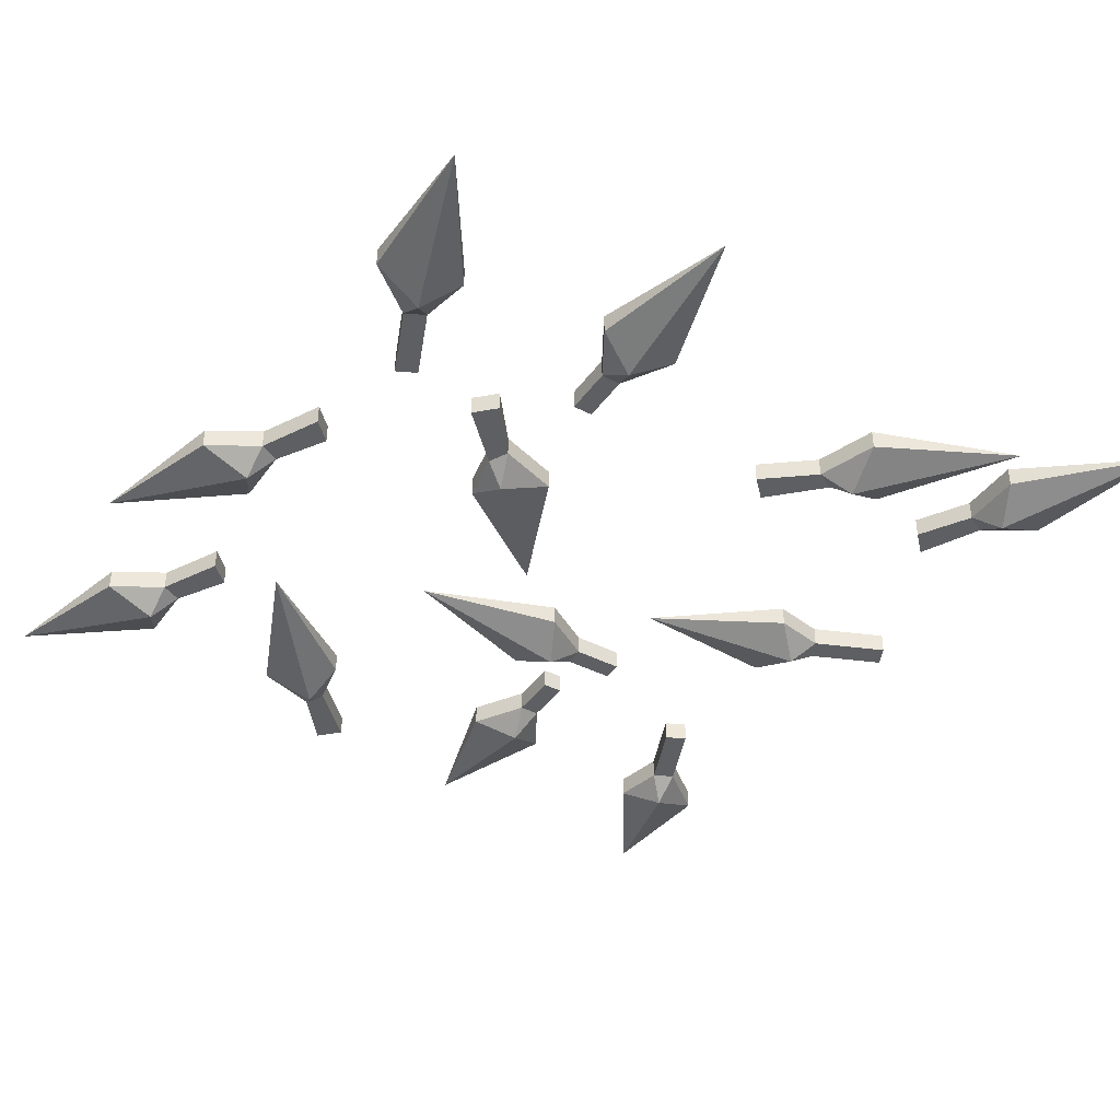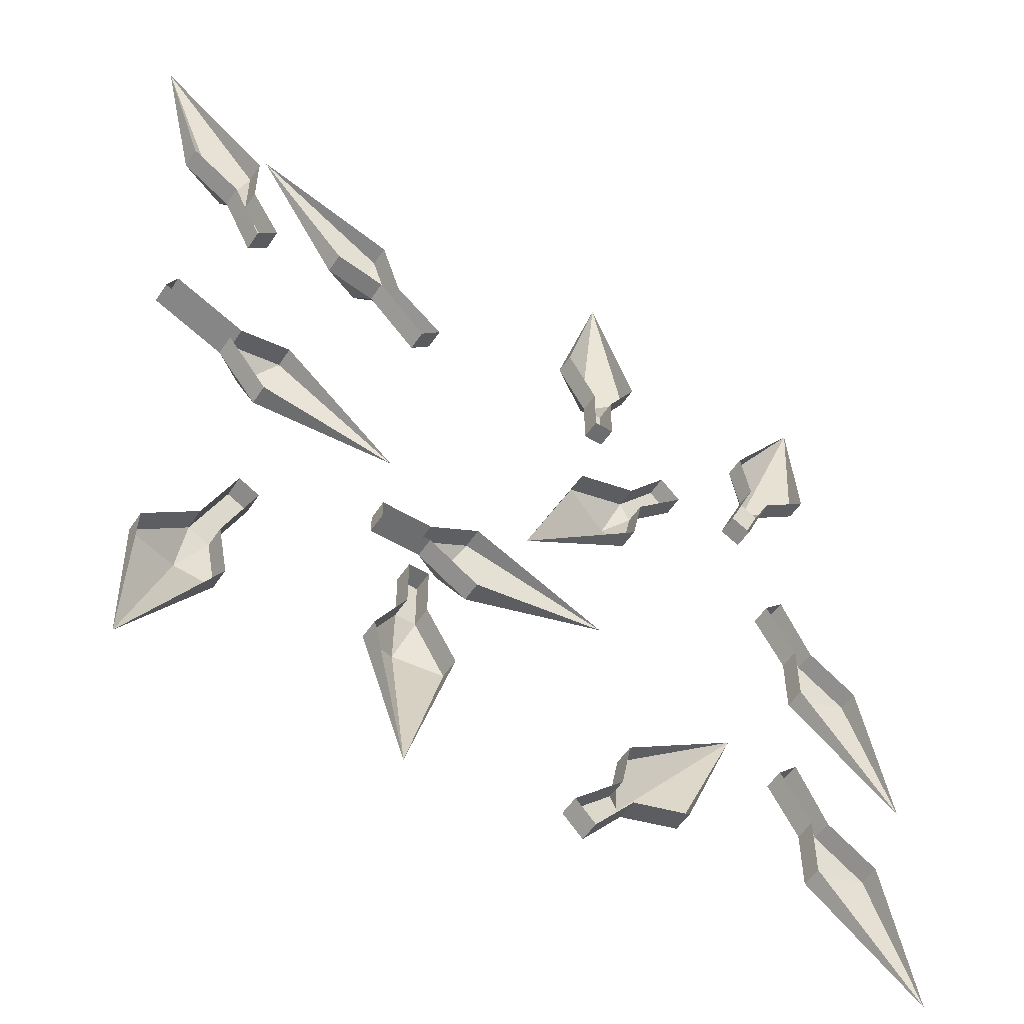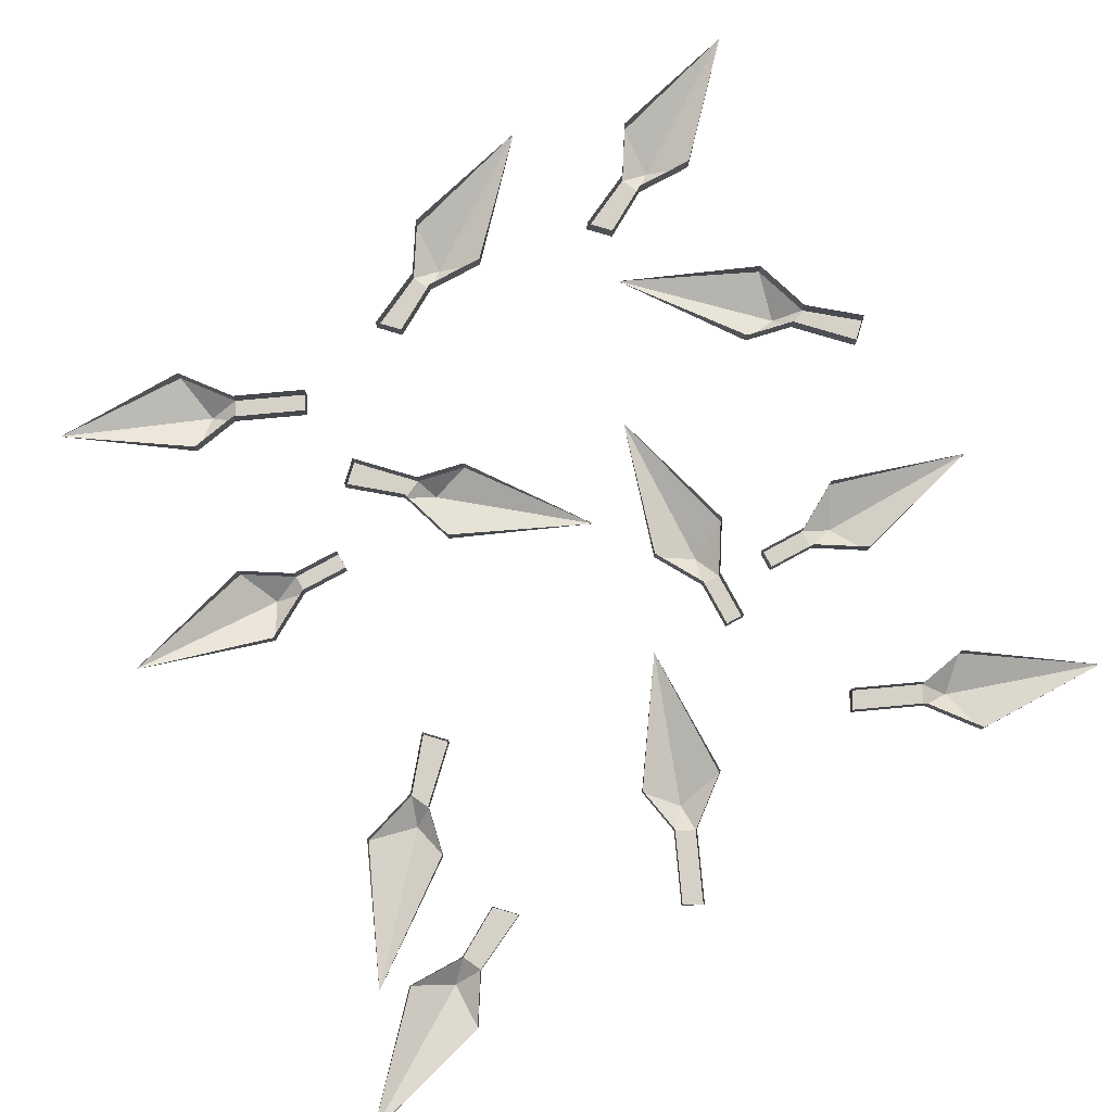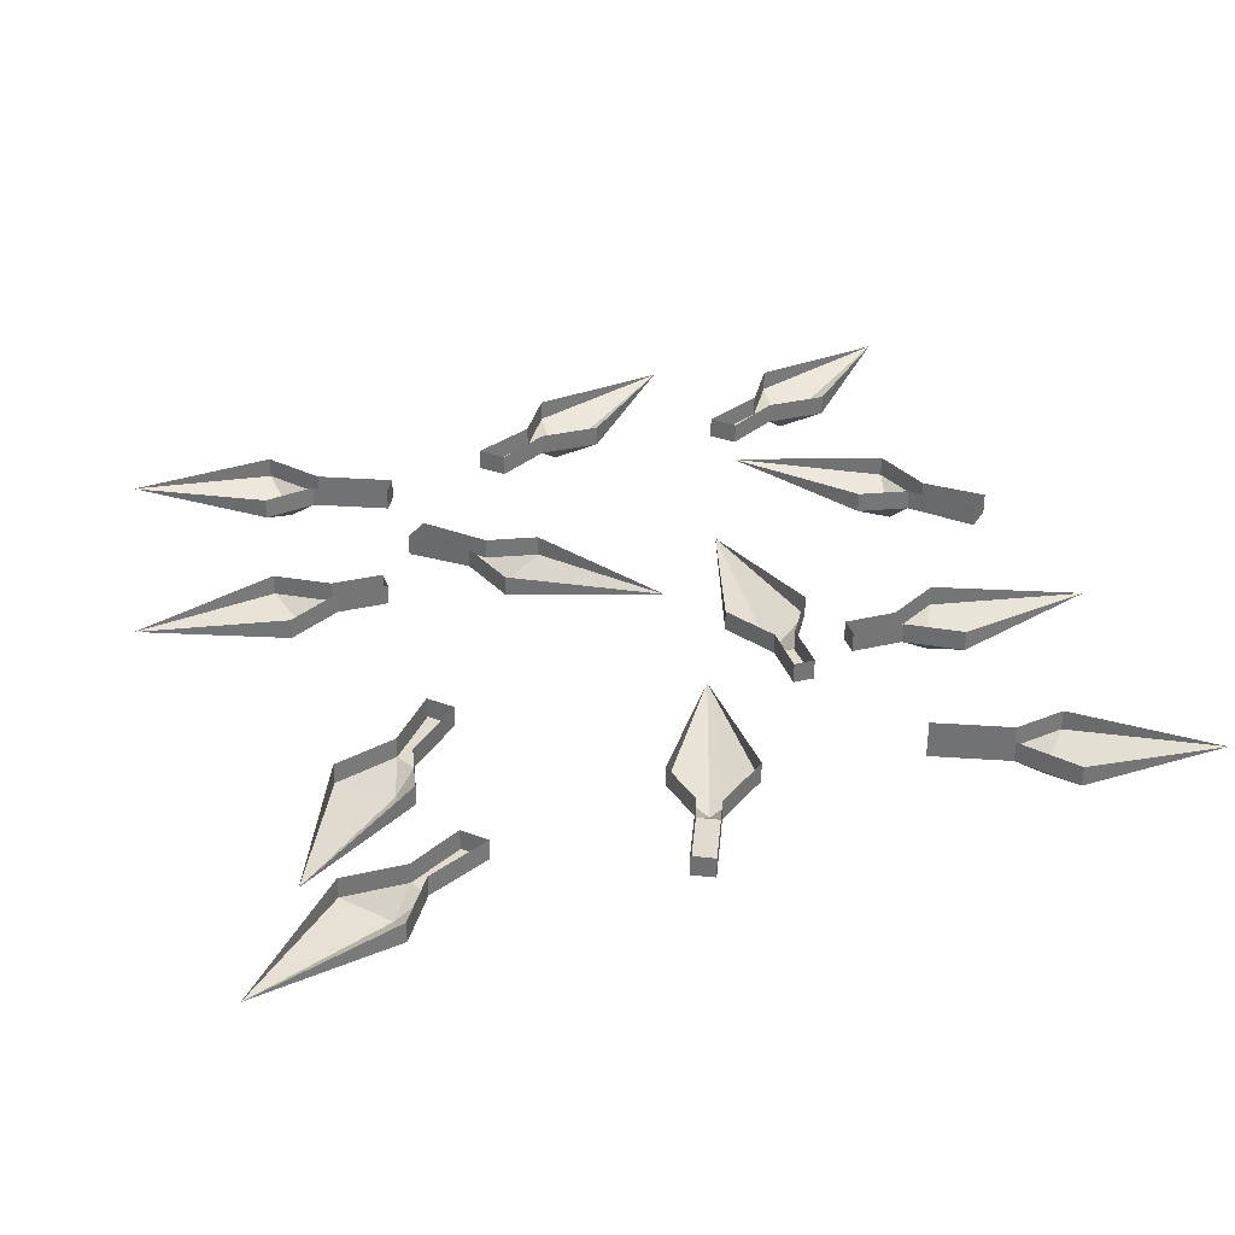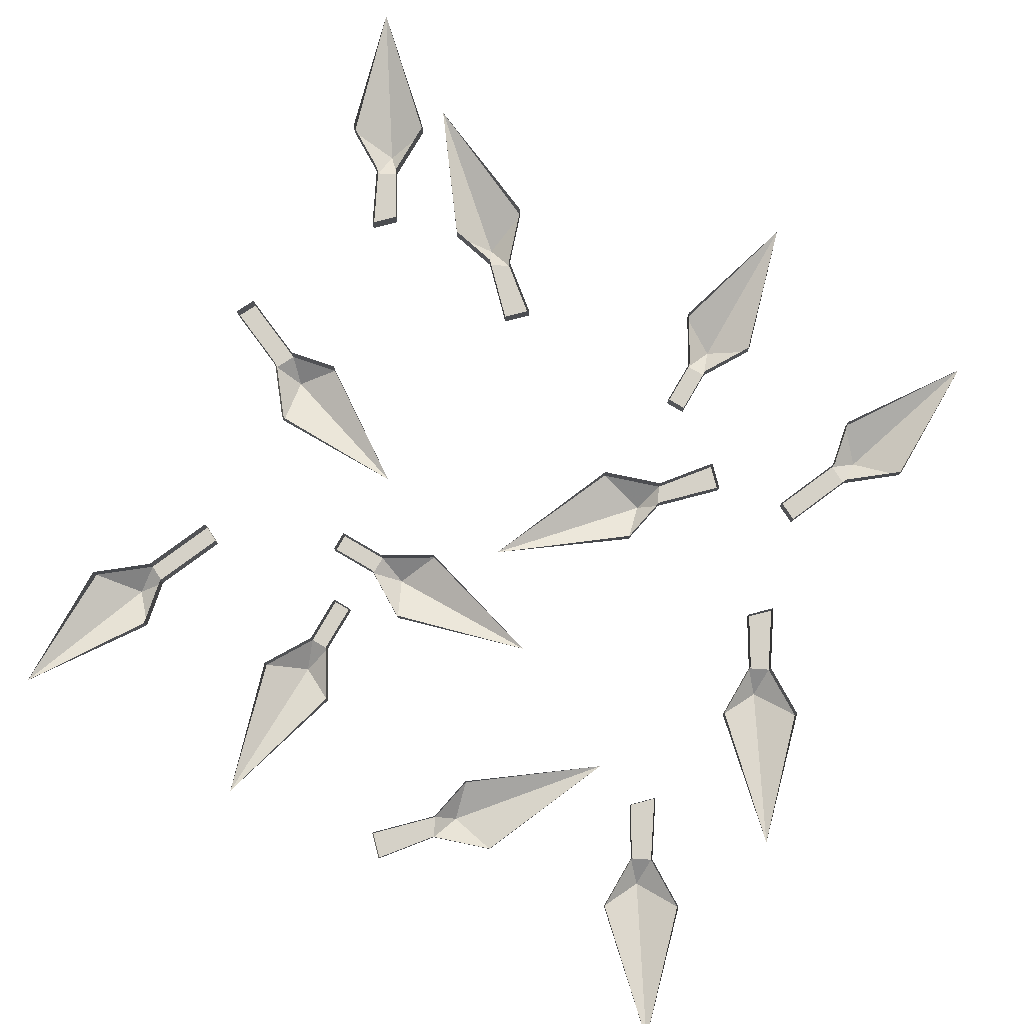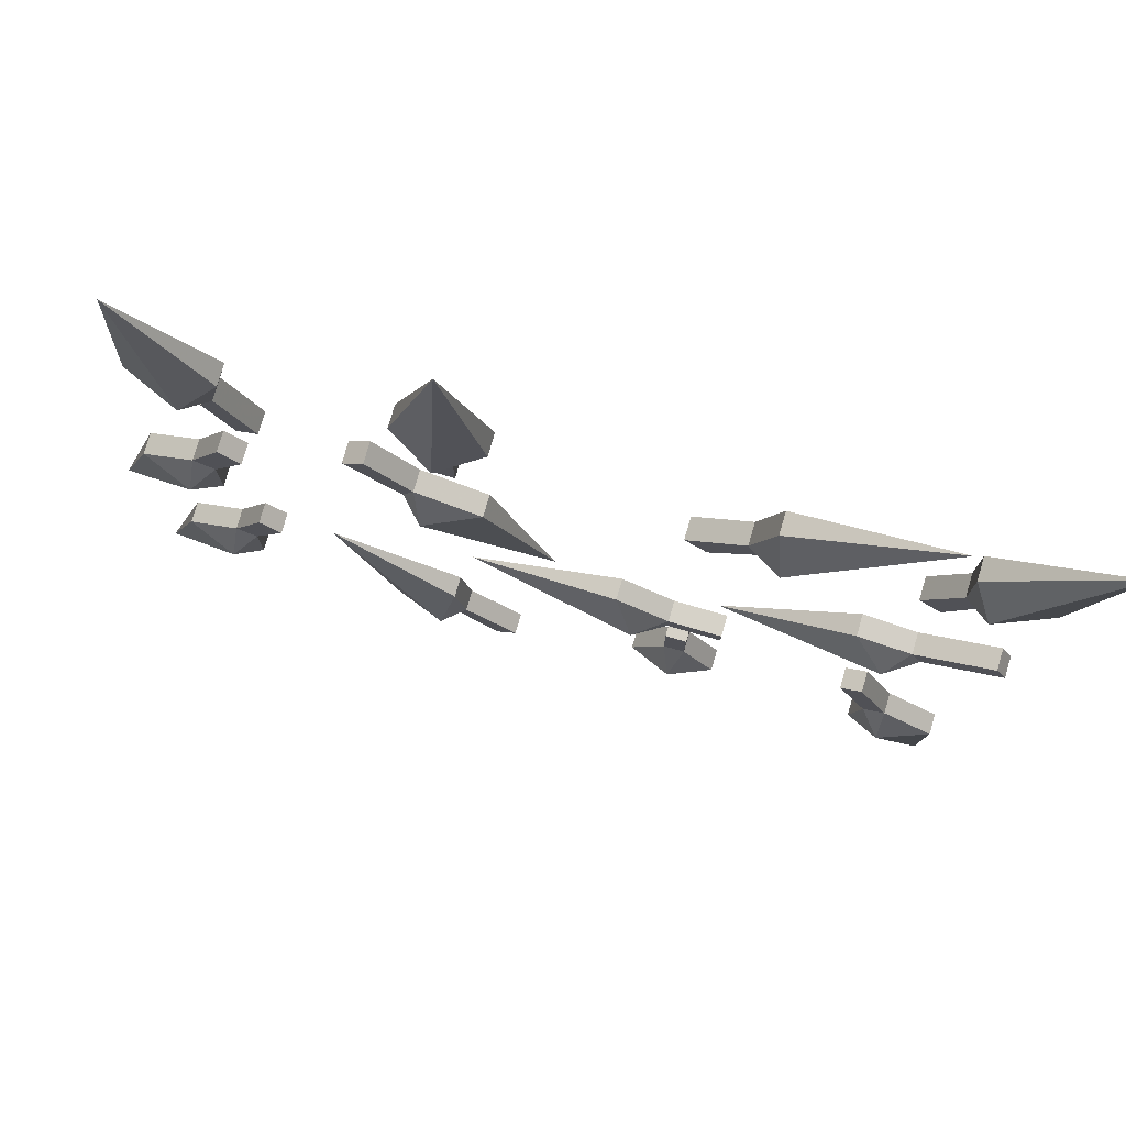
<metadata>
{"format":"obj","ext":"obj","renderer":"f3d","projection":"perspective","resolution":1024,"background":"white","views":[{"elev":-40.5,"azim":-32.2,"up":"+Y"},{"elev":-53.9,"azim":147.1,"up":"+Z"},{"elev":79.1,"azim":61.6,"up":"+Y"},{"elev":33.7,"azim":72.2,"up":"+Y"},{"elev":79.5,"azim":-149.7,"up":"+Y"},{"elev":77.5,"azim":16.2,"up":"+Z"}]}
</metadata>
<code>
v -0.2969 -0.7891 0.3047
v -0.2578 -0.8125 0.1875
v -0.2344 -0.7969 0.2109
v -0.2344 -0.7812 0.2109
v -0.2422 -0.7969 0.1719
v -0.2422 -0.7812 0.1719
v -0.2188 -0.7969 0.1172
v -0.2188 -0.7812 0.1172
v -0.2344 -0.7812 0.1094
v -0.2344 -0.7969 0.1094
v -0.2578 -0.7969 0.1641
v -0.2578 -0.7812 0.1641
v -0.2969 -0.7969 0.1953
v -0.2969 -0.7812 0.1953
v -0.09375 -0.7891 0.3359
v -0.09375 -0.8125 0.2109
v -0.0625 -0.7969 0.2266
v -0.0625 -0.7812 0.2266
v -0.08594 -0.7969 0.1875
v -0.08594 -0.7812 0.1875
v -0.08594 -0.7969 0.1484
v -0.08594 -0.7812 0.1484
v -0.1016 -0.7812 0.1484
v -0.1016 -0.7969 0.1484
v -0.1016 -0.7969 0.1875
v -0.1016 -0.7812 0.1875
v -0.125 -0.7969 0.2266
v -0.125 -0.7812 0.2266
v 0.2266 -0.7891 0.2812
v 0.125 -0.8125 0.1953
v 0.1562 -0.7969 0.1875
v 0.1562 -0.7812 0.1875
v 0.1172 -0.7969 0.1797
v 0.1172 -0.7812 0.1797
v 0.07812 -0.7969 0.1406
v 0.07812 -0.7812 0.1406
v 0.0625 -0.7812 0.1562
v 0.0625 -0.7969 0.1562
v 0.1016 -0.7969 0.1875
v 0.1016 -0.7812 0.1875
v 0.1172 -0.7969 0.2344
v 0.1172 -0.7812 0.2344
v 0.3203 -0.7891 0.3359
v 0.25 -0.8125 0.2266
v 0.2891 -0.7969 0.2266
v 0.2891 -0.7812 0.2266
v 0.25 -0.7969 0.2031
v 0.25 -0.7812 0.2031
v 0.2266 -0.7969 0.1562
v 0.2266 -0.7812 0.1562
v 0.2109 -0.7812 0.1719
v 0.2109 -0.7969 0.1719
v 0.2344 -0.7969 0.2109
v 0.2344 -0.7812 0.2109
v 0.2344 -0.7969 0.2578
v 0.2344 -0.7812 0.2578
v 0.2734 -0.7891 -0.3516
v 0.2344 -0.8125 -0.2344
v 0.2109 -0.7969 -0.2578
v 0.2109 -0.7812 -0.2578
v 0.2188 -0.7969 -0.2188
v 0.2188 -0.7812 -0.2188
v 0.1953 -0.7969 -0.1641
v 0.1953 -0.7812 -0.1641
v 0.2109 -0.7812 -0.1562
v 0.2109 -0.7969 -0.1562
v 0.2344 -0.7969 -0.2109
v 0.2344 -0.7812 -0.2109
v 0.2734 -0.7969 -0.2422
v 0.2734 -0.7812 -0.2422
v 0.07031 -0.7891 -0.3438
v 0.07031 -0.8125 -0.2188
v 0.03906 -0.7969 -0.2344
v 0.03906 -0.7812 -0.2344
v 0.0625 -0.7969 -0.1953
v 0.0625 -0.7812 -0.1953
v 0.0625 -0.7969 -0.1562
v 0.0625 -0.7812 -0.1562
v 0.07812 -0.7812 -0.1562
v 0.07812 -0.7969 -0.1562
v 0.07812 -0.7969 -0.1953
v 0.07812 -0.7812 -0.1953
v 0.1016 -0.7969 -0.2344
v 0.1016 -0.7812 -0.2344
v -0.1953 -0.7891 -0.1641
v -0.1094 -0.8125 -0.2656
v -0.1016 -0.7969 -0.2344
v -0.1016 -0.7812 -0.2344
v -0.09375 -0.7969 -0.2734
v -0.09375 -0.7812 -0.2734
v -0.05469 -0.7969 -0.3125
v -0.05469 -0.7812 -0.3125
v -0.07031 -0.7812 -0.3281
v -0.07031 -0.7969 -0.3281
v -0.1016 -0.7969 -0.2891
v -0.1016 -0.7812 -0.2891
v -0.1484 -0.7969 -0.2734
v -0.1484 -0.7812 -0.2734
v -0.3438 -0.7891 -0.3438
v -0.2734 -0.8125 -0.2344
v -0.3125 -0.7969 -0.2344
v -0.3125 -0.7812 -0.2344
v -0.2734 -0.7969 -0.2109
v -0.2734 -0.7812 -0.2109
v -0.25 -0.7969 -0.1641
v -0.25 -0.7812 -0.1641
v -0.2344 -0.7812 -0.1797
v -0.2344 -0.7969 -0.1797
v -0.2578 -0.7969 -0.2188
v -0.2578 -0.7812 -0.2188
v -0.2578 -0.7969 -0.2656
v -0.2578 -0.7812 -0.2656
v 0.09375 -0.7891 -0.03906
v 0.2109 -0.8125 0
v 0.1875 -0.7969 0.02344
v 0.1875 -0.7812 0.02344
v 0.2266 -0.7969 0.01562
v 0.2266 -0.7812 0.01562
v 0.2812 -0.7969 0.03906
v 0.2812 -0.7812 0.03906
v 0.2891 -0.7812 0.02344
v 0.2891 -0.7969 0.02344
v 0.2344 -0.7969 0
v 0.2344 -0.7812 0
v 0.2031 -0.7969 -0.03906
v 0.2031 -0.7812 -0.03906
v -0.08594 -0.7891 -0.1094
v 0.03906 -0.8125 -0.1094
v 0.02344 -0.7969 -0.07812
v 0.02344 -0.7812 -0.07812
v 0.0625 -0.7969 -0.1016
v 0.0625 -0.7812 -0.1016
v 0.1016 -0.7969 -0.1016
v 0.1016 -0.7812 -0.1016
v 0.1016 -0.7812 -0.1172
v 0.1016 -0.7969 -0.1172
v 0.0625 -0.7969 -0.1172
v 0.0625 -0.7812 -0.1172
v 0.02344 -0.7969 -0.1406
v 0.02344 -0.7812 -0.1406
v -0.02344 -0.7891 -0.04688
v -0.1094 -0.8125 0.05469
v -0.1172 -0.7969 0.02344
v -0.1172 -0.7812 0.02344
v -0.125 -0.7969 0.0625
v -0.125 -0.7812 0.0625
v -0.1641 -0.7969 0.1016
v -0.1641 -0.7812 0.1016
v -0.1484 -0.7812 0.1172
v -0.1484 -0.7969 0.1172
v -0.1172 -0.7969 0.07812
v -0.1172 -0.7812 0.07812
v -0.07031 -0.7969 0.0625
v -0.07031 -0.7812 0.0625
v -0.3516 -0.7891 -0.1484
v -0.2812 -0.8125 -0.03906
v -0.3203 -0.7969 -0.03906
v -0.3203 -0.7812 -0.03906
v -0.2812 -0.7969 -0.01562
v -0.2812 -0.7812 -0.01562
v -0.2578 -0.7969 0.03125
v -0.2578 -0.7812 0.03125
v -0.2422 -0.7812 0.01562
v -0.2422 -0.7969 0.01562
v -0.2656 -0.7969 -0.02344
v -0.2656 -0.7812 -0.02344
v -0.2656 -0.7969 -0.07031
v -0.2656 -0.7812 -0.07031
f 1 2 3
f 1 3 4
f 4 3 5
f 4 5 6
f 6 5 7
f 6 7 8
f 8 7 9
f 9 7 10
f 9 10 11
f 9 11 12
f 12 11 13
f 12 13 14
f 14 13 1
f 1 13 2
f 2 13 11
f 2 11 5
f 2 5 3
f 10 7 5
f 10 5 11
f 15 16 17
f 15 17 18
f 18 17 19
f 18 19 20
f 20 19 21
f 20 21 22
f 22 21 23
f 23 21 24
f 23 24 25
f 23 25 26
f 26 25 27
f 26 27 28
f 28 27 15
f 15 27 16
f 16 27 25
f 16 25 19
f 16 19 17
f 24 21 19
f 24 19 25
f 29 30 31
f 29 31 32
f 32 31 33
f 32 33 34
f 34 33 35
f 34 35 36
f 36 35 37
f 37 35 38
f 37 38 39
f 37 39 40
f 40 39 41
f 40 41 42
f 42 41 29
f 29 41 30
f 30 41 39
f 30 39 33
f 30 33 31
f 38 35 33
f 38 33 39
f 43 44 45
f 43 45 46
f 46 45 47
f 46 47 48
f 48 47 49
f 48 49 50
f 50 49 51
f 51 49 52
f 51 52 53
f 51 53 54
f 54 53 55
f 54 55 56
f 56 55 43
f 43 55 44
f 44 55 53
f 44 53 47
f 44 47 45
f 52 49 47
f 52 47 53
f 57 58 59
f 57 59 60
f 60 59 61
f 60 61 62
f 62 61 63
f 62 63 64
f 64 63 65
f 65 63 66
f 65 66 67
f 65 67 68
f 68 67 69
f 68 69 70
f 70 69 57
f 57 69 58
f 58 69 67
f 58 67 61
f 58 61 59
f 66 63 61
f 66 61 67
f 71 72 73
f 71 73 74
f 74 73 75
f 74 75 76
f 76 75 77
f 76 77 78
f 78 77 79
f 79 77 80
f 79 80 81
f 79 81 82
f 82 81 83
f 82 83 84
f 84 83 71
f 71 83 72
f 72 83 81
f 72 81 75
f 72 75 73
f 80 77 75
f 80 75 81
f 85 86 87
f 85 87 88
f 88 87 89
f 88 89 90
f 90 89 91
f 90 91 92
f 92 91 93
f 93 91 94
f 93 94 95
f 93 95 96
f 96 95 97
f 96 97 98
f 98 97 85
f 85 97 86
f 86 97 95
f 86 95 89
f 86 89 87
f 94 91 89
f 94 89 95
f 99 100 101
f 99 101 102
f 102 101 103
f 102 103 104
f 104 103 105
f 104 105 106
f 106 105 107
f 107 105 108
f 107 108 109
f 107 109 110
f 110 109 111
f 110 111 112
f 112 111 99
f 99 111 100
f 100 111 109
f 100 109 103
f 100 103 101
f 108 105 103
f 108 103 109
f 113 114 115
f 113 115 116
f 116 115 117
f 116 117 118
f 118 117 119
f 118 119 120
f 120 119 121
f 121 119 122
f 121 122 123
f 121 123 124
f 124 123 125
f 124 125 126
f 126 125 113
f 113 125 114
f 114 125 123
f 114 123 117
f 114 117 115
f 122 119 117
f 122 117 123
f 127 128 129
f 127 129 130
f 130 129 131
f 130 131 132
f 132 131 133
f 132 133 134
f 134 133 135
f 135 133 136
f 135 136 137
f 135 137 138
f 138 137 139
f 138 139 140
f 140 139 127
f 127 139 128
f 128 139 137
f 128 137 131
f 128 131 129
f 136 133 131
f 136 131 137
f 141 142 143
f 141 143 144
f 144 143 145
f 144 145 146
f 146 145 147
f 146 147 148
f 148 147 149
f 149 147 150
f 149 150 151
f 149 151 152
f 152 151 153
f 152 153 154
f 154 153 141
f 141 153 142
f 142 153 151
f 142 151 145
f 142 145 143
f 150 147 145
f 150 145 151
f 155 156 157
f 155 157 158
f 158 157 159
f 158 159 160
f 160 159 161
f 160 161 162
f 162 161 163
f 163 161 164
f 163 164 165
f 163 165 166
f 166 165 167
f 166 167 168
f 168 167 155
f 155 167 156
f 156 167 165
f 156 165 159
f 156 159 157
f 164 161 159
f 164 159 165

</code>
